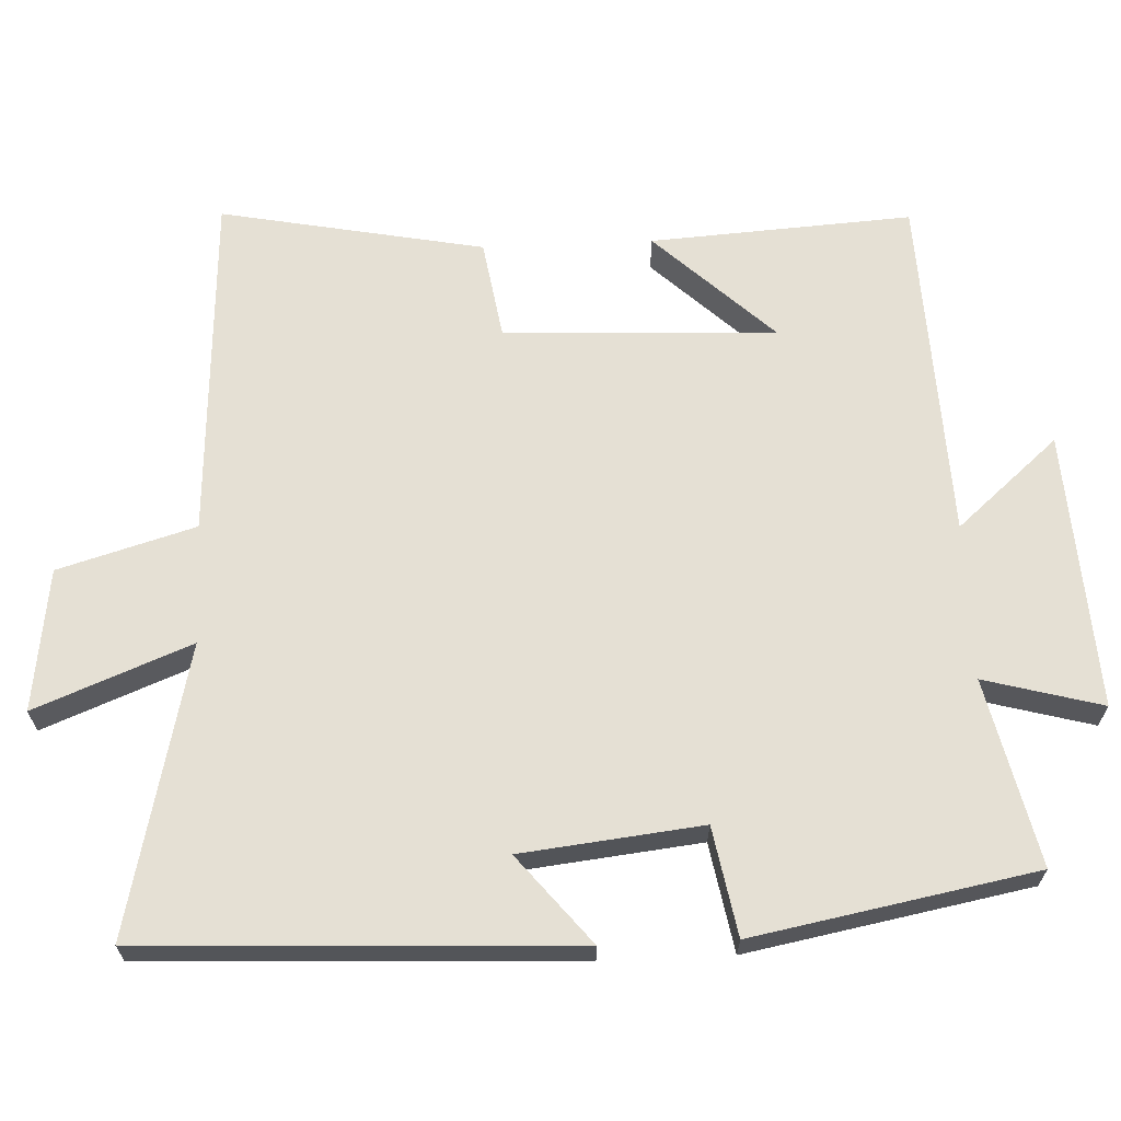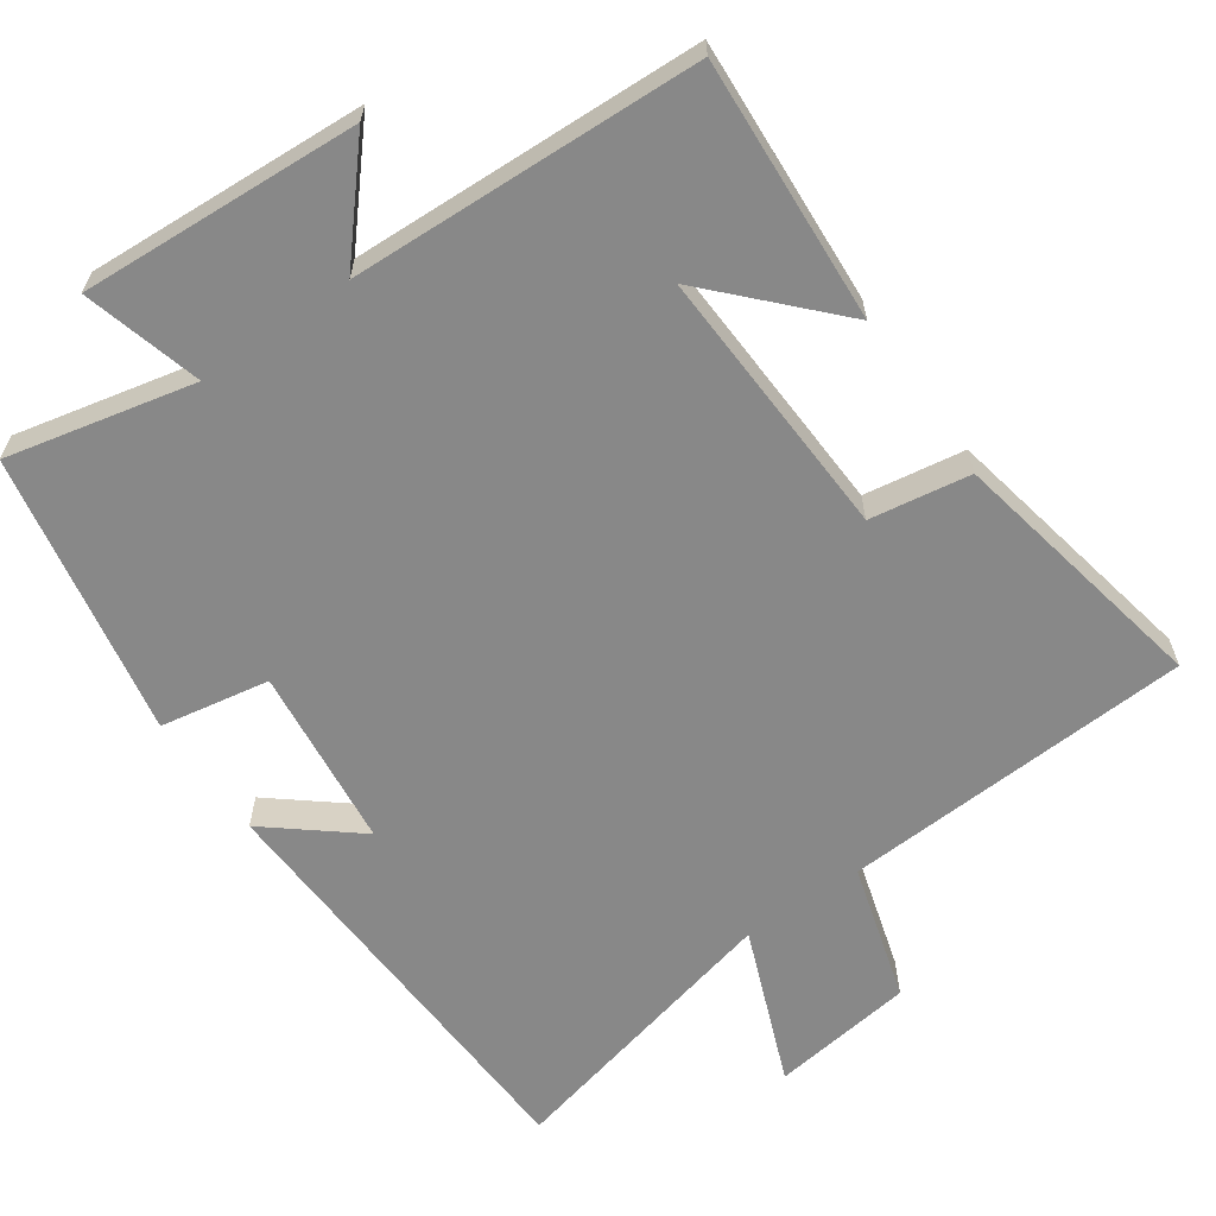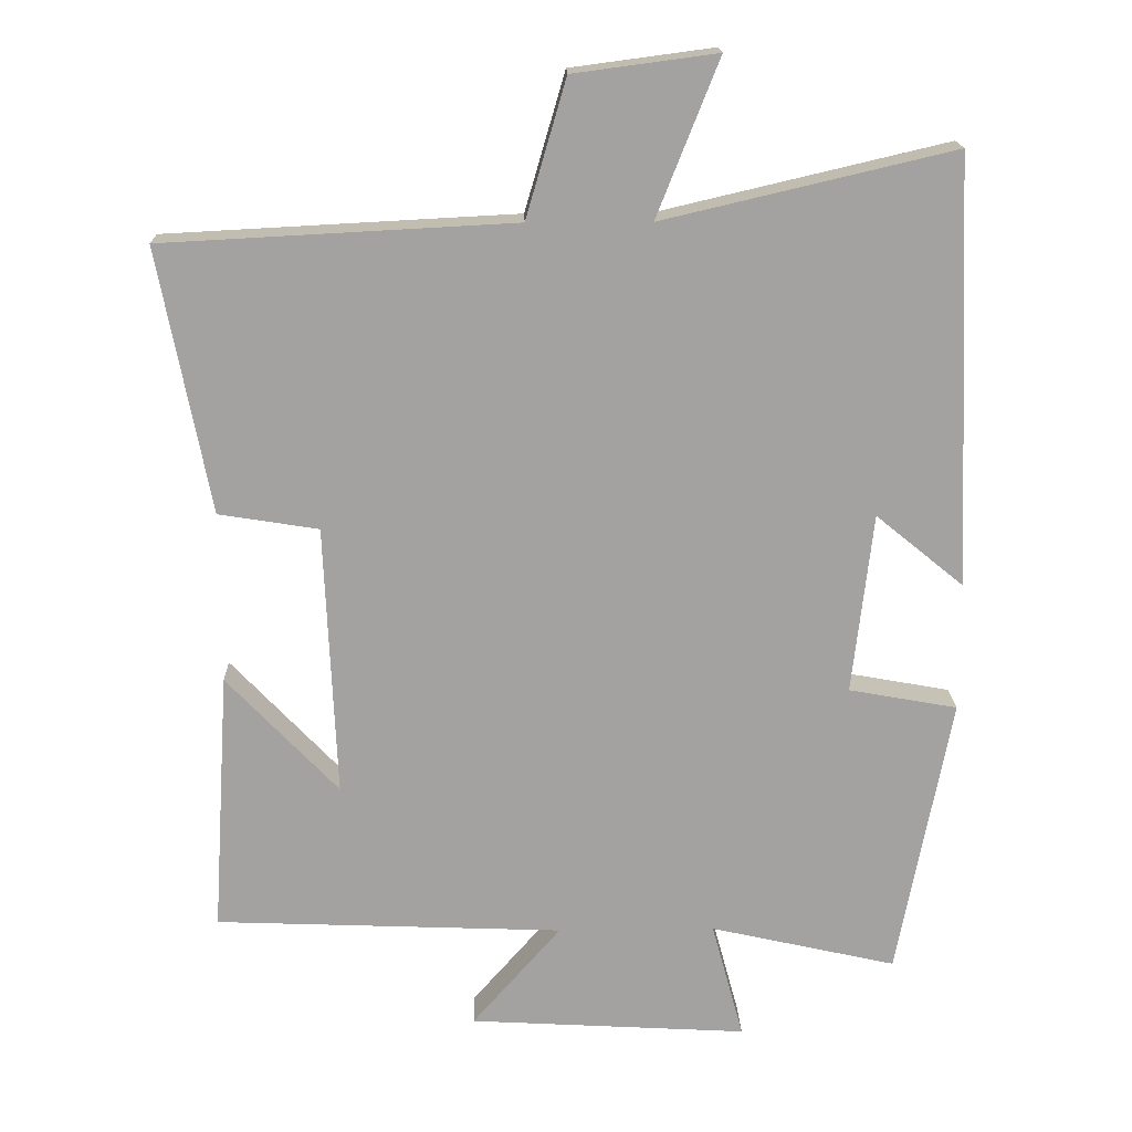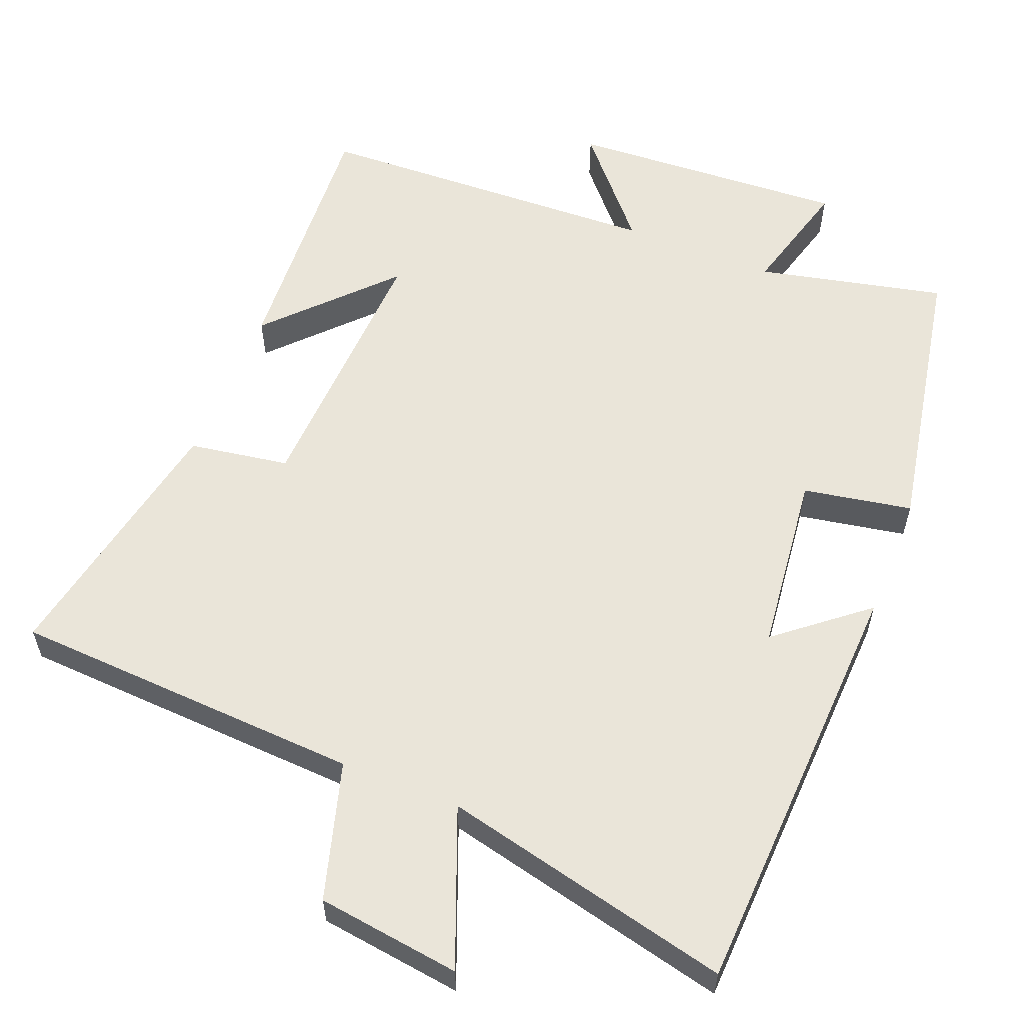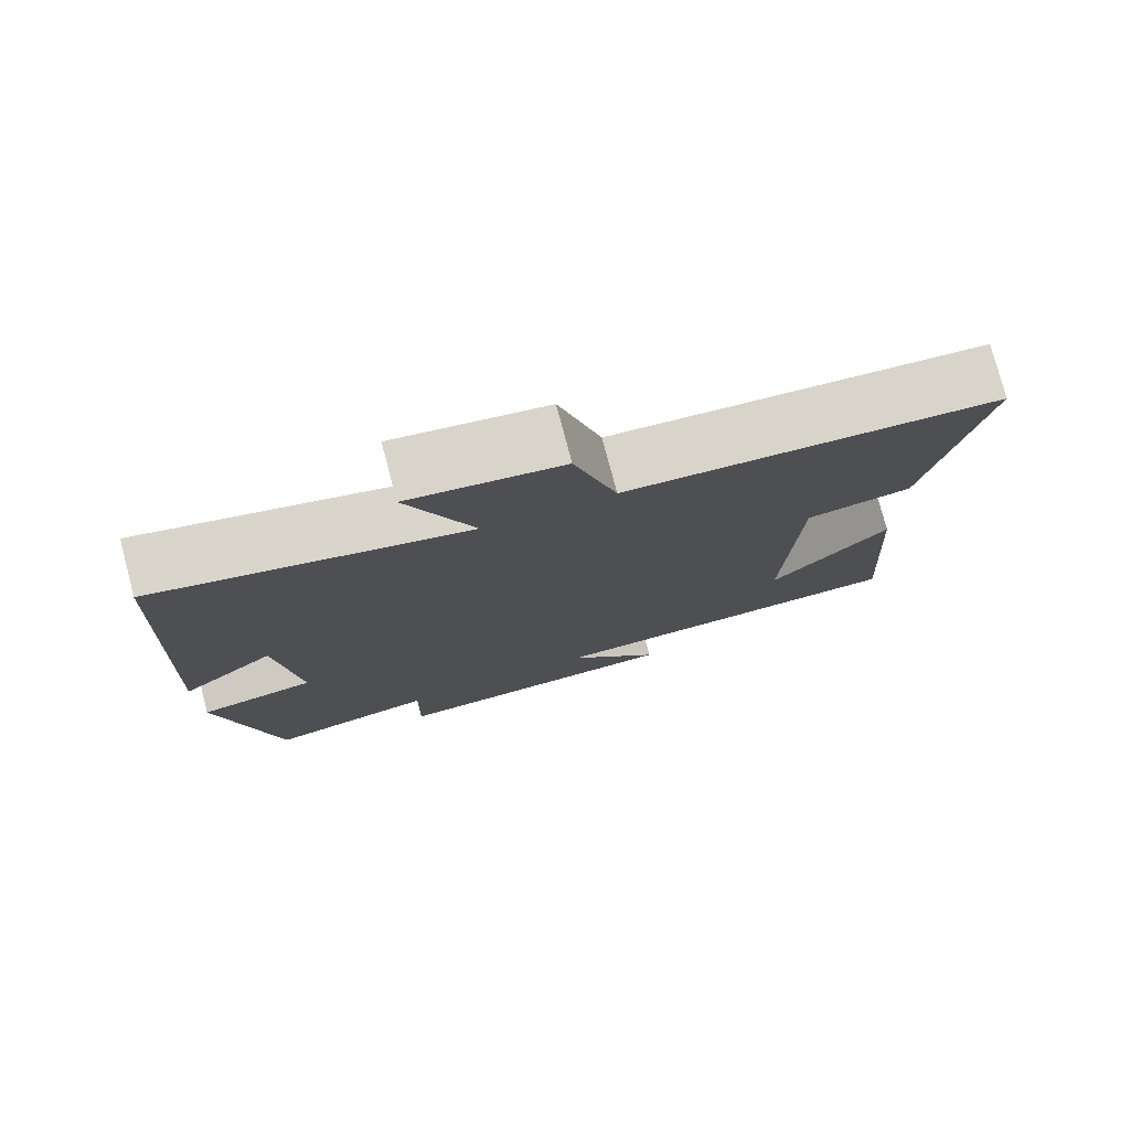
<metadata>
{"format":"obj","ext":"obj","renderer":"f3d","projection":"perspective","resolution":1024,"background":"white","views":[{"elev":65.5,"azim":87.5,"up":"+Y"},{"elev":-62.9,"azim":-145.0,"up":"+Y"},{"elev":17.5,"azim":-1.5,"up":"+Z"},{"elev":57.9,"azim":21.8,"up":"+Y"},{"elev":77.4,"azim":165.2,"up":"+Z"}]}
</metadata>
<code>
v -0.523 0.07 -0.481
v -0.5 0.07 -0.121
v -0.347 0.07 -0.283
v -0.363 0.07 0.091
v -0.5 0.07 0.113
v -0.57 0.07 0.475
v -0.089 0.07 0.5
v -0.034 0.07 0.688
v 0.162 0.07 0.714
v 0.077 0.07 0.5
v 0.474 0.07 0.593
v 0.5 0.07 0.005
v 0.379 0.07 0.104
v 0.351 0.07 -0.144
v 0.5 0.07 -0.171
v 0.427 0.07 -0.558
v 0.171 0.07 -0.5
v 0.215 0.07 -0.662
v -0.167 0.07 -0.64
v -0.045 0.07 -0.5
v -0.523 0 -0.481
v -0.5 0 -0.121
v -0.347 0 -0.283
v -0.363 0 0.091
v -0.5 0 0.113
v -0.57 0 0.475
v -0.089 0 0.5
v -0.034 0 0.688
v 0.162 0 0.714
v 0.077 0 0.5
v 0.474 0 0.593
v 0.5 0 0.005
v 0.379 0 0.104
v 0.351 0 -0.144
v 0.5 0 -0.171
v 0.427 0 -0.558
v 0.171 0 -0.5
v 0.215 0 -0.662
v -0.167 0 -0.64
v -0.045 0 -0.5
f 17 18 19 20
f 17 20 1
f 14 15 16 17
f 13 14 17 1
f 10 11 12 13
f 7 8 9 10
f 4 5 6 7
f 3 4 7 10
f 1 2 3
f 13 1 3
f 3 10 13
f 40 39 38 37
f 21 40 37
f 37 36 35 34
f 21 37 34 33
f 33 32 31 30
f 30 29 28 27
f 27 26 25 24
f 30 27 24 23
f 23 22 21
f 23 21 33
f 33 30 23
f 1 21 22 2
f 2 22 23 3
f 3 23 24 4
f 4 24 25 5
f 5 25 26 6
f 6 26 27 7
f 7 27 28 8
f 8 28 29 9
f 9 29 30 10
f 10 30 31 11
f 11 31 32 12
f 12 32 33 13
f 13 33 34 14
f 14 34 35 15
f 15 35 36 16
f 16 36 37 17
f 17 37 38 18
f 18 38 39 19
f 19 39 40 20
f 20 40 21 1

</code>
